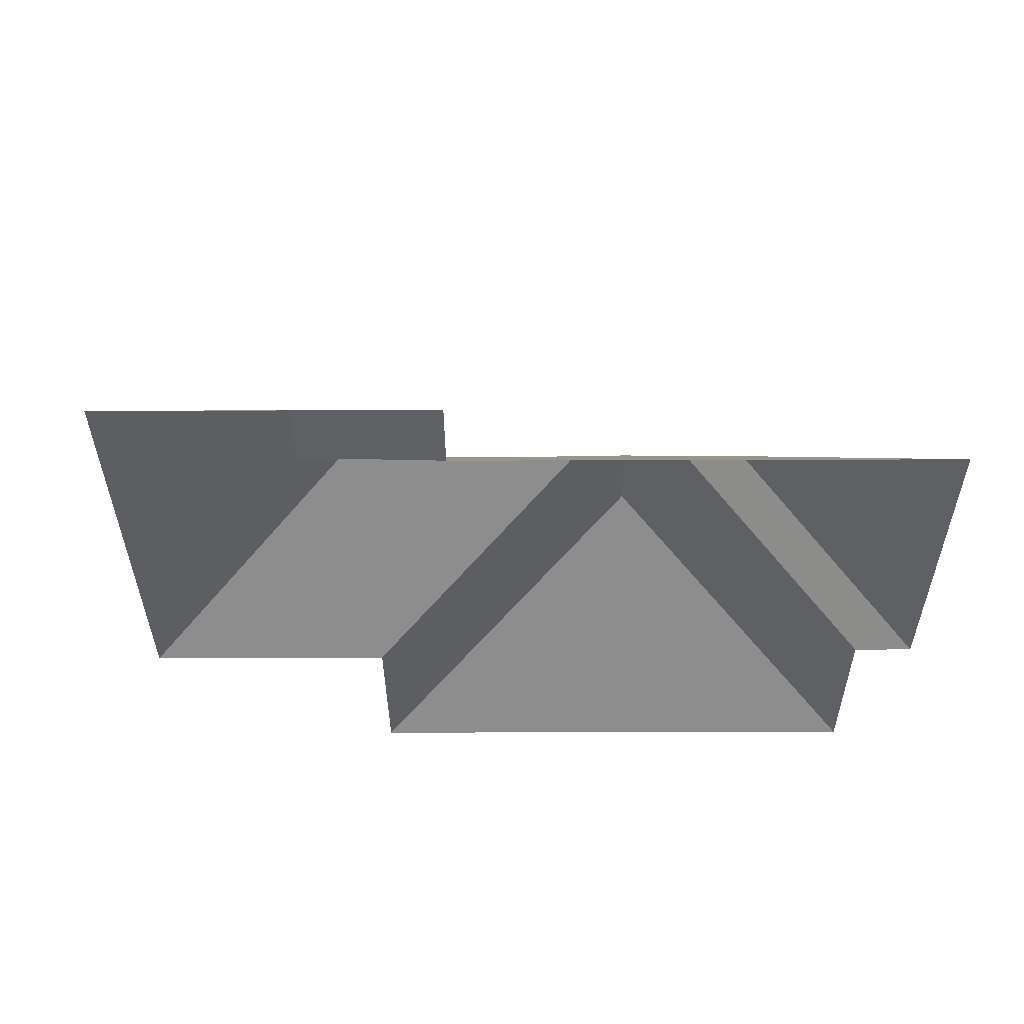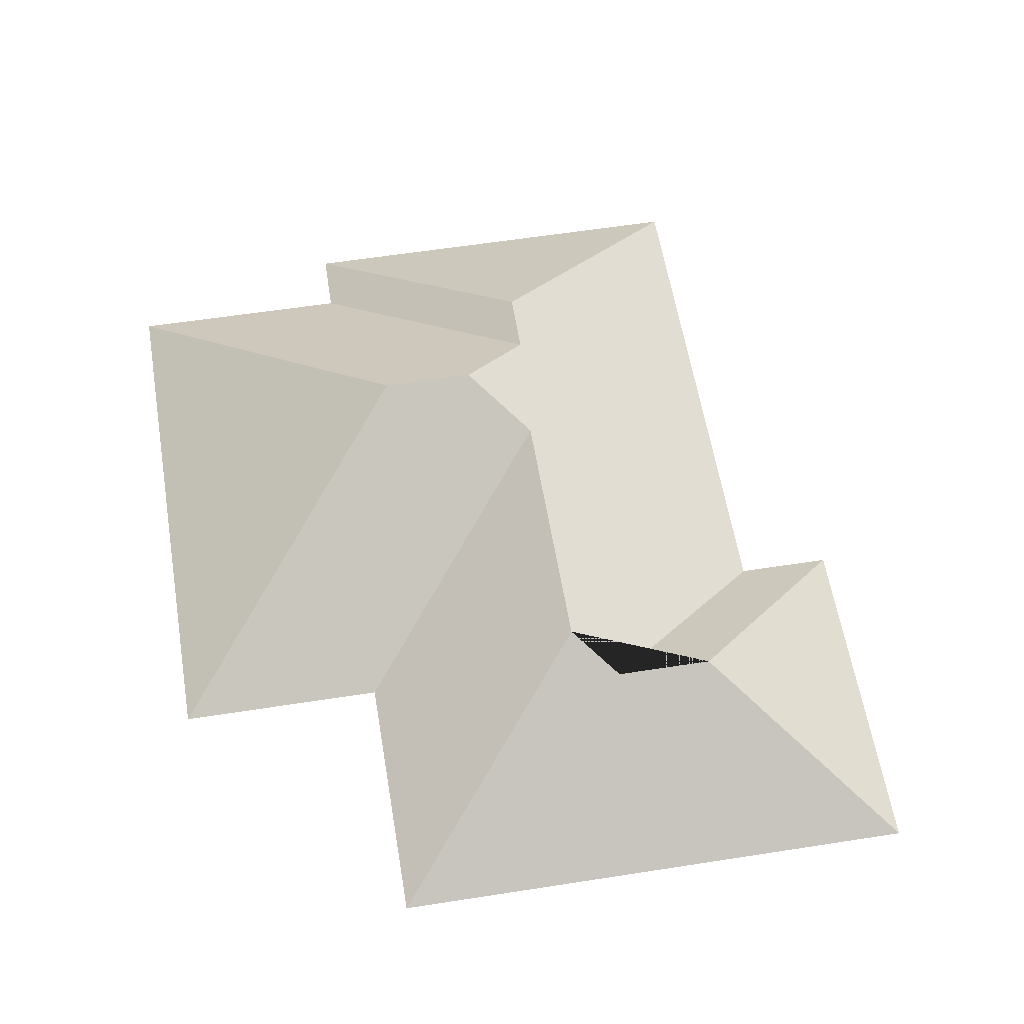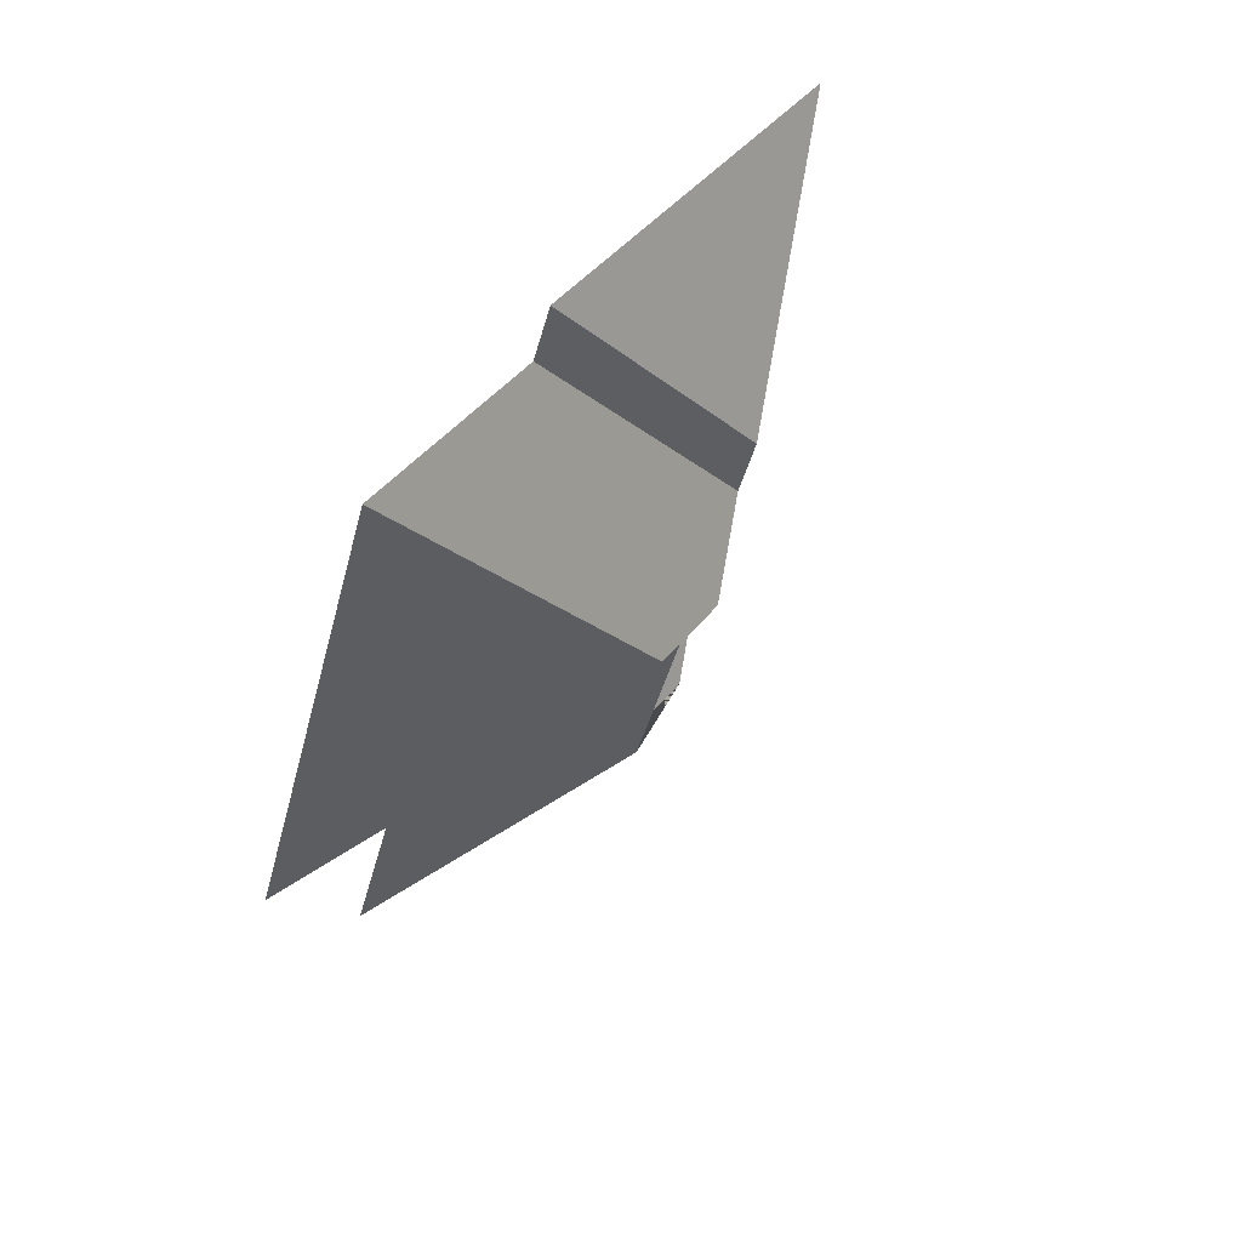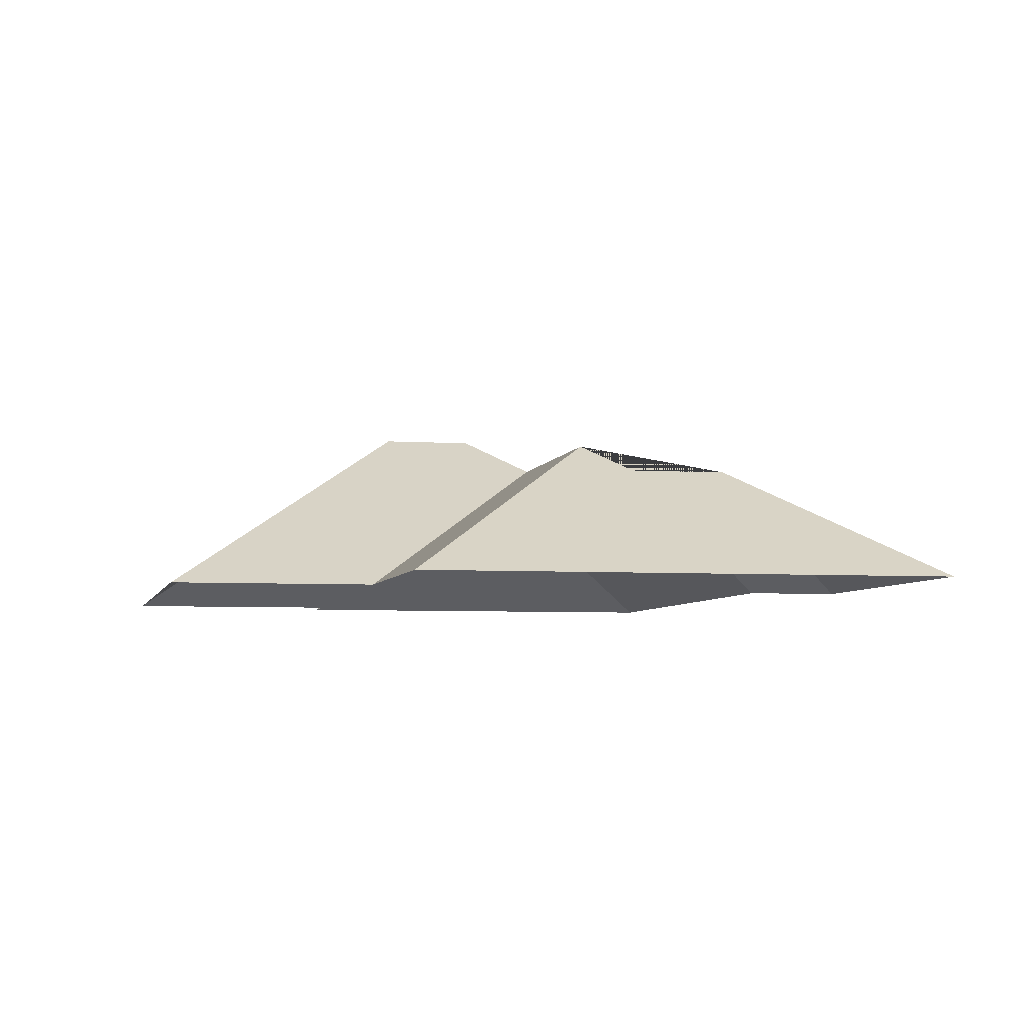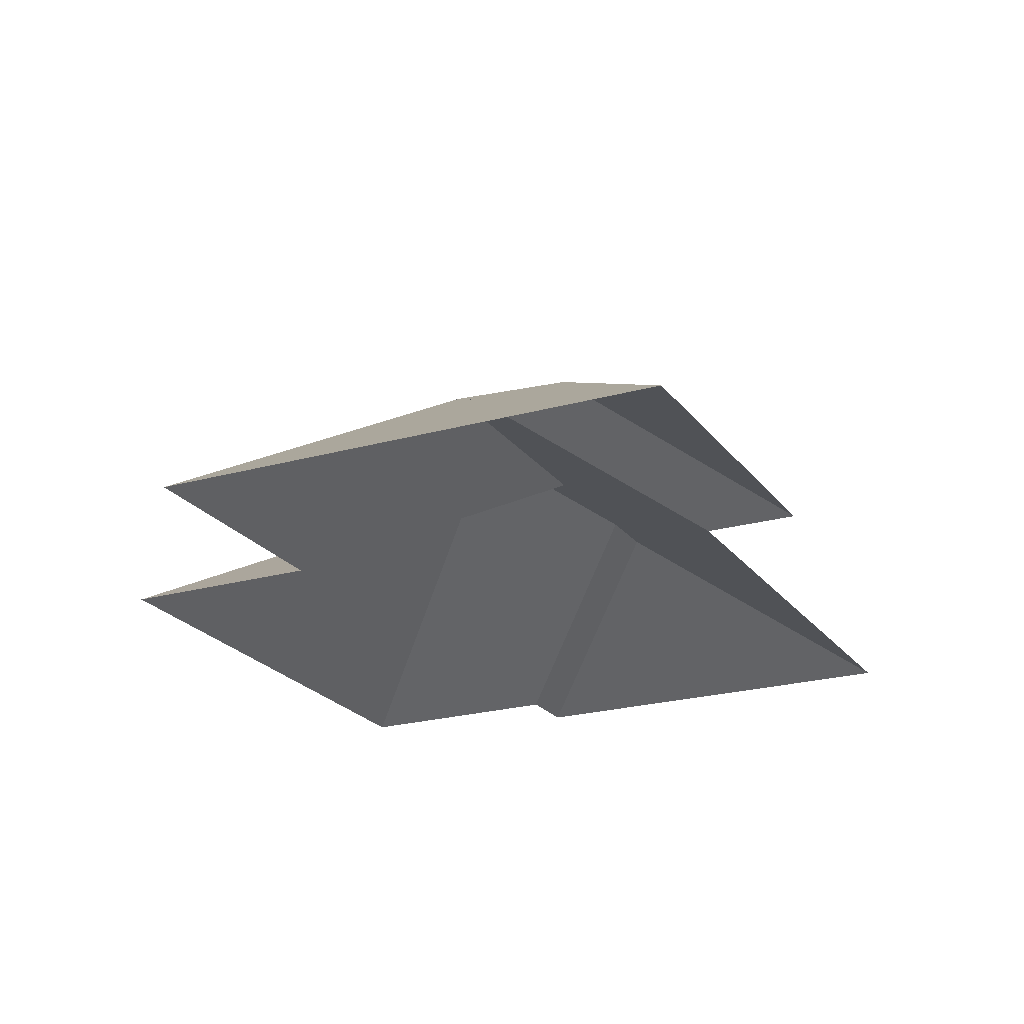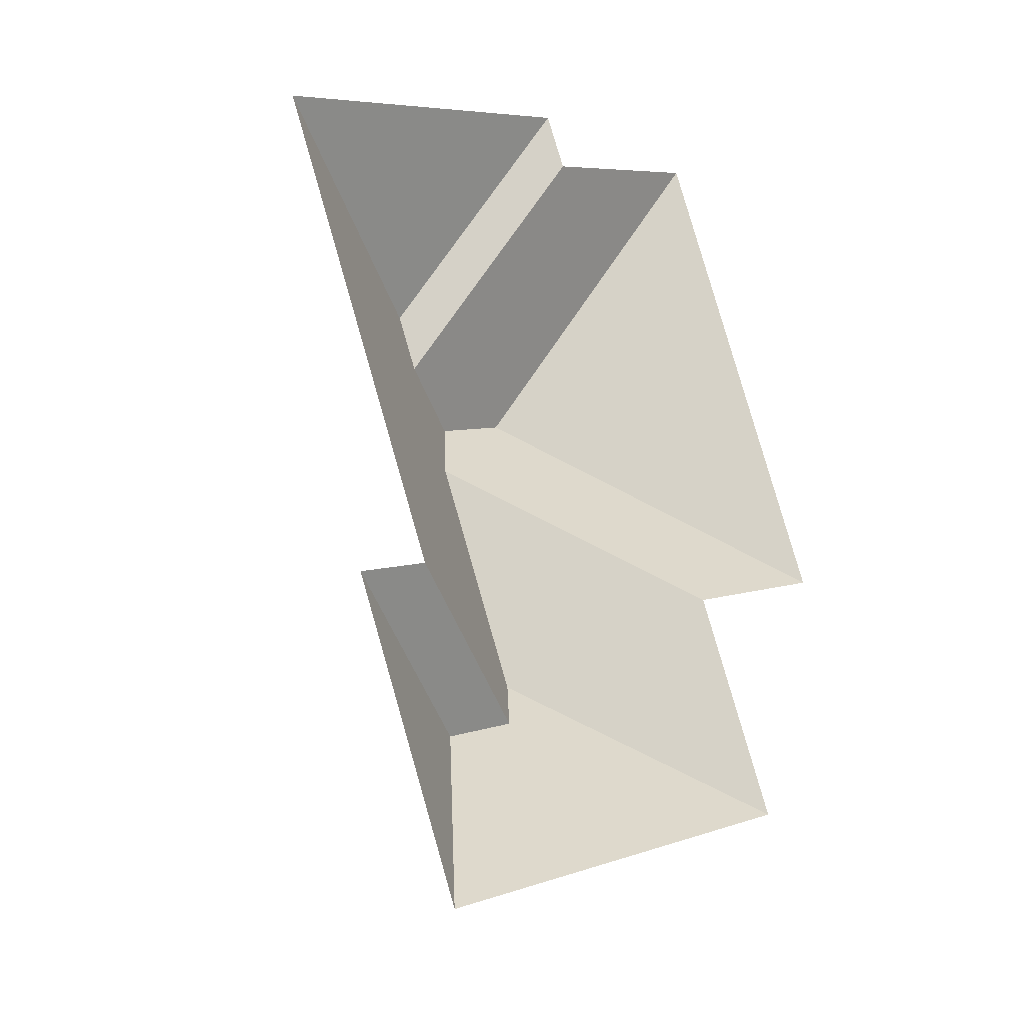
<metadata>
{"format":"obj","ext":"obj","renderer":"f3d","projection":"perspective","resolution":1024,"background":"white","views":[{"elev":-30.3,"azim":-112.3,"up":"+Y"},{"elev":57.3,"azim":148.1,"up":"+Y"},{"elev":68.5,"azim":127.1,"up":"+Z"},{"elev":-4.9,"azim":145.4,"up":"+Y"},{"elev":-22.1,"azim":-176.3,"up":"+Y"},{"elev":-25.2,"azim":-44.1,"up":"+Z"}]}
</metadata>
<code>
o CG10_500_043068_0010_roof
v 15.99 75 -92.28
v 164.5 75 -30.54
v 174.1 75 -52.81
v 253.5 75 -19.47
v 122.5 127.9 -132.4
v 131.9 128 -154.6
v 166.1 145 -167.2
v 198.5 145 -153.7
v 153.5 130.2 -197.1
v 93.24 75 -278
v 60.17 75 -291.7
v 334.4 75 -214
v 261.1 75 -244.5
v 192 130.3 -289.7
v 148.5 119.4 -325.8
v 182.6 119.4 -311.6
v 299.4 75 -336.4
v 111.3 75 -414.7
v 15.99 0 -92.28
v 164.5 0 -30.54
v 174.1 0 -52.81
v 253.5 0 -19.47
v 334.4 0 -214
v 261.1 0 -244.5
v 299.4 0 -336.4
v 111.3 0 -414.7
v 60.17 0 -291.7
v 93.24 0 -278
f 15 18 17 14 16
f 18 15 11
f 11 15 16 10
f 10 16 14 9 7 6 5 1
f 5 1 2
f 2 5 6 3
f 3 6 7 8 4
f 4 8 12
f 12 8 7 9 13
f 13 9 14 17

</code>
